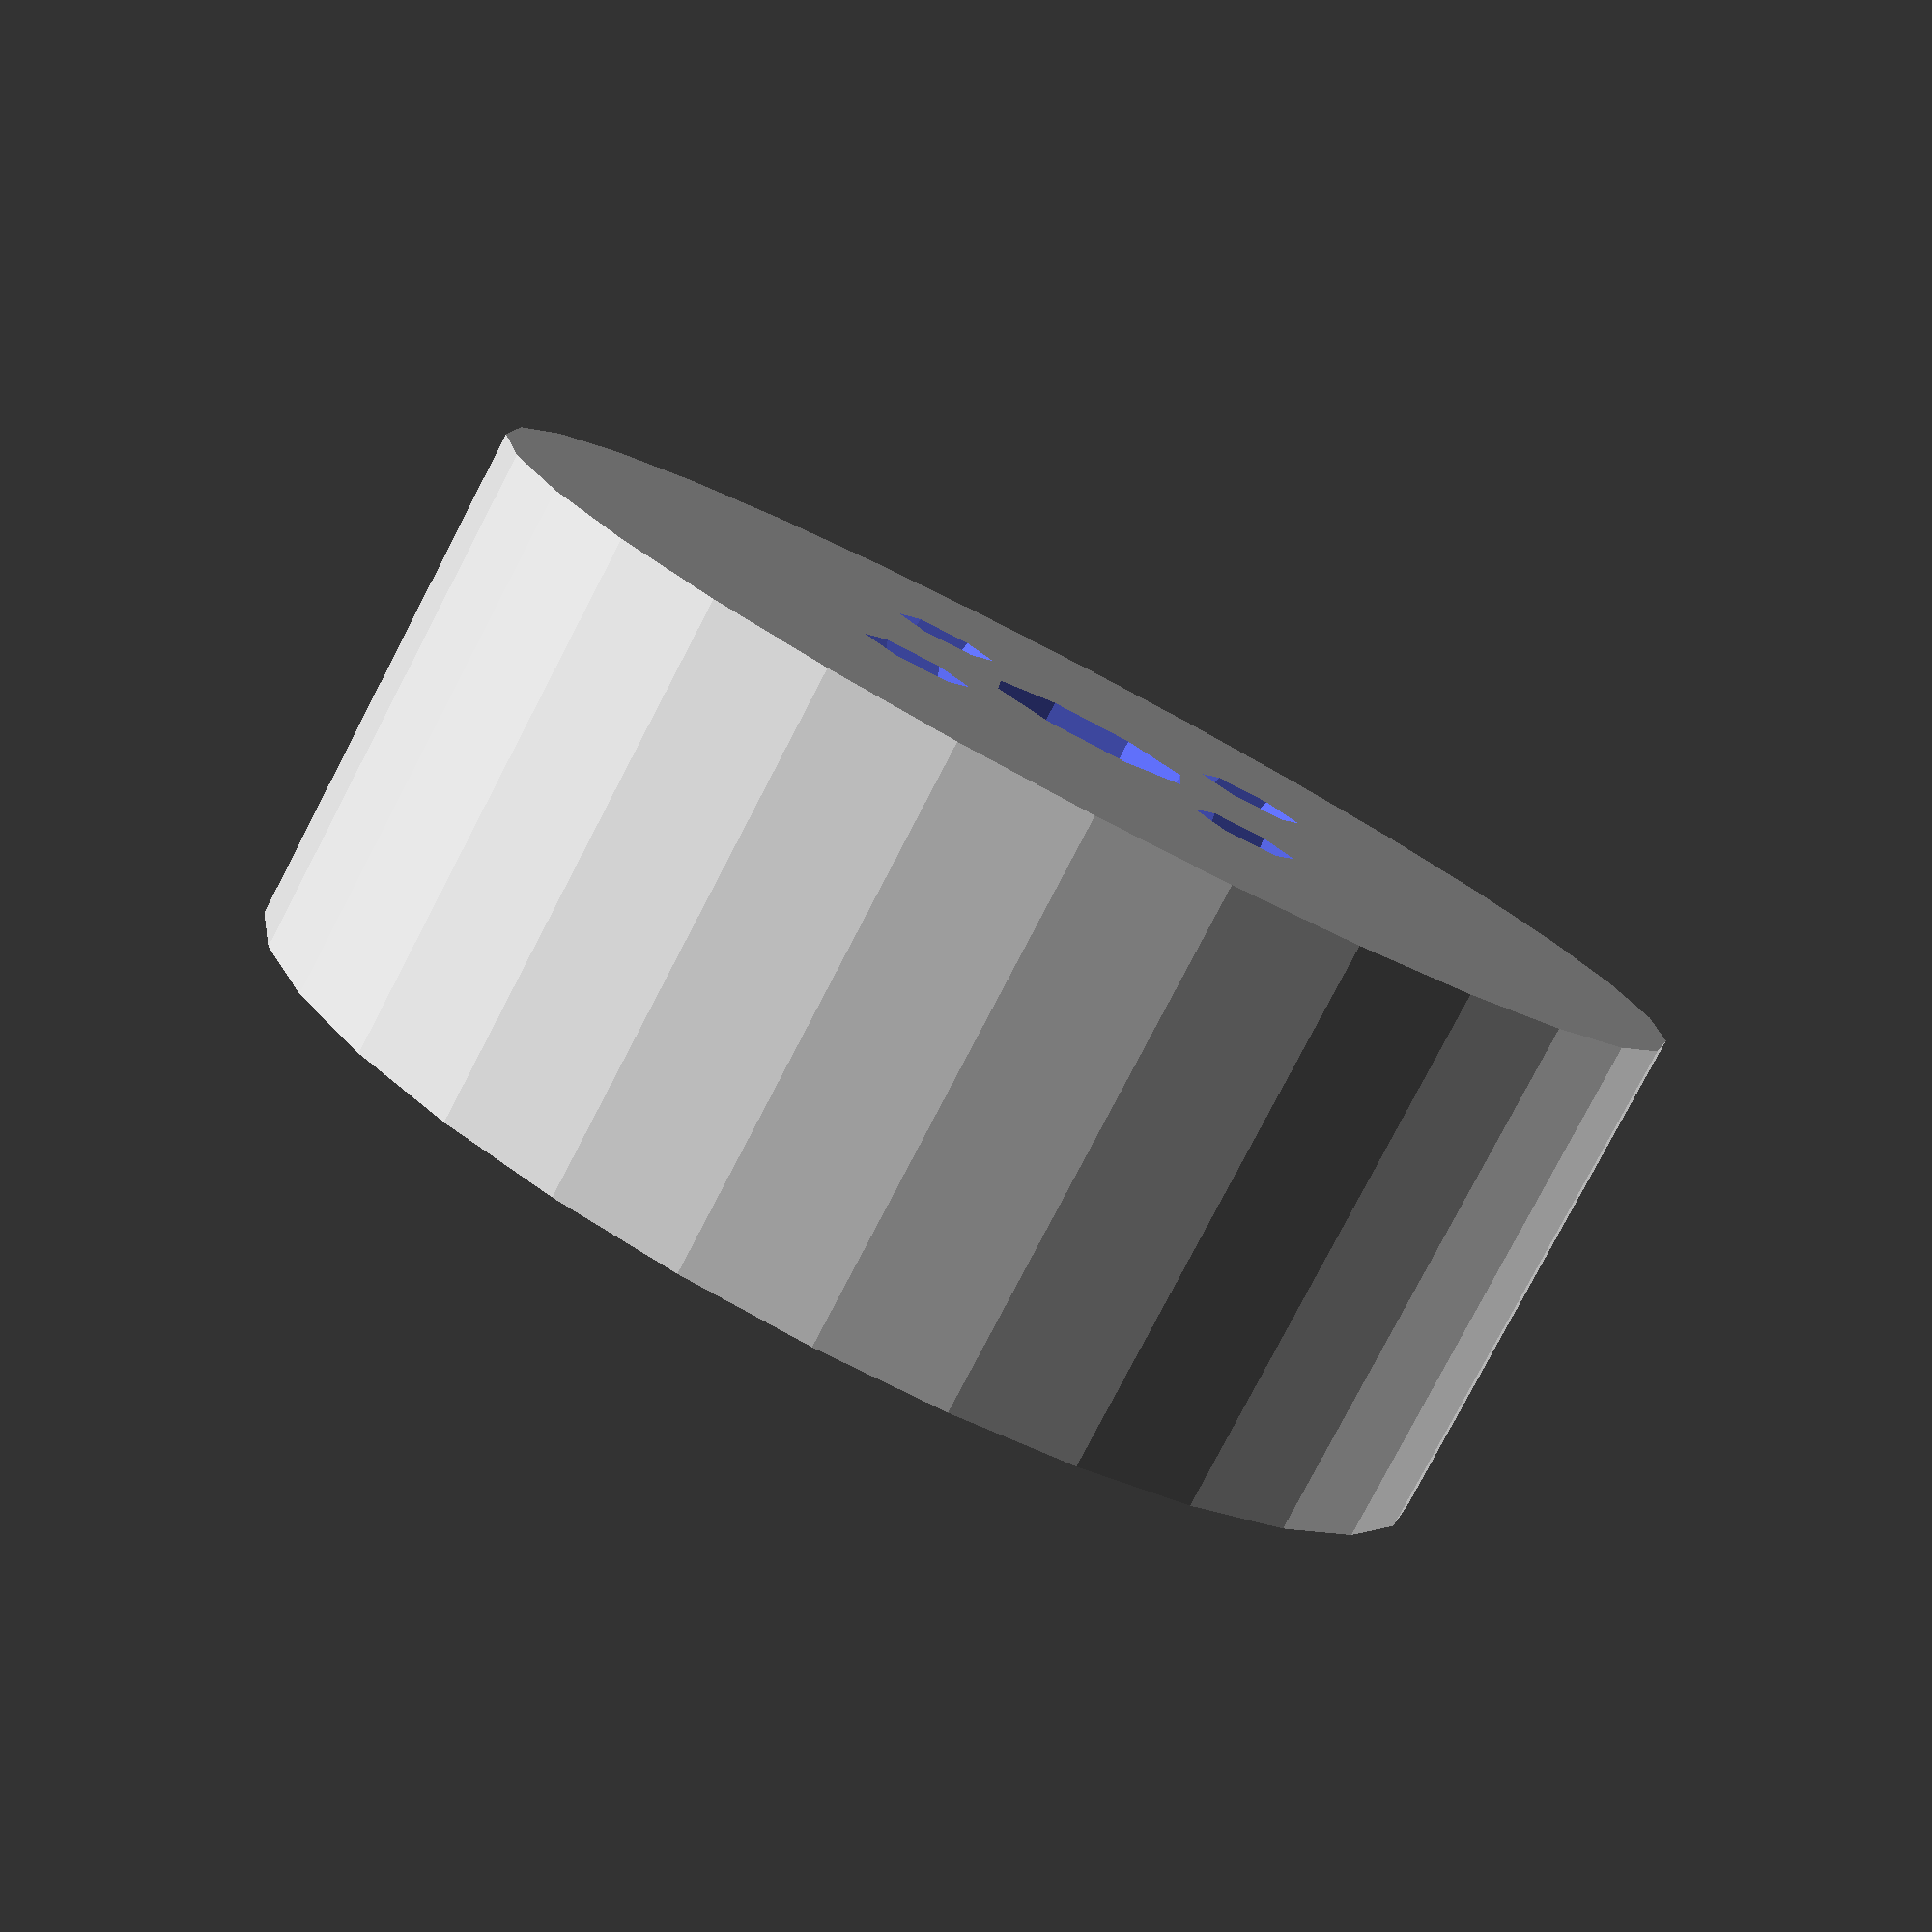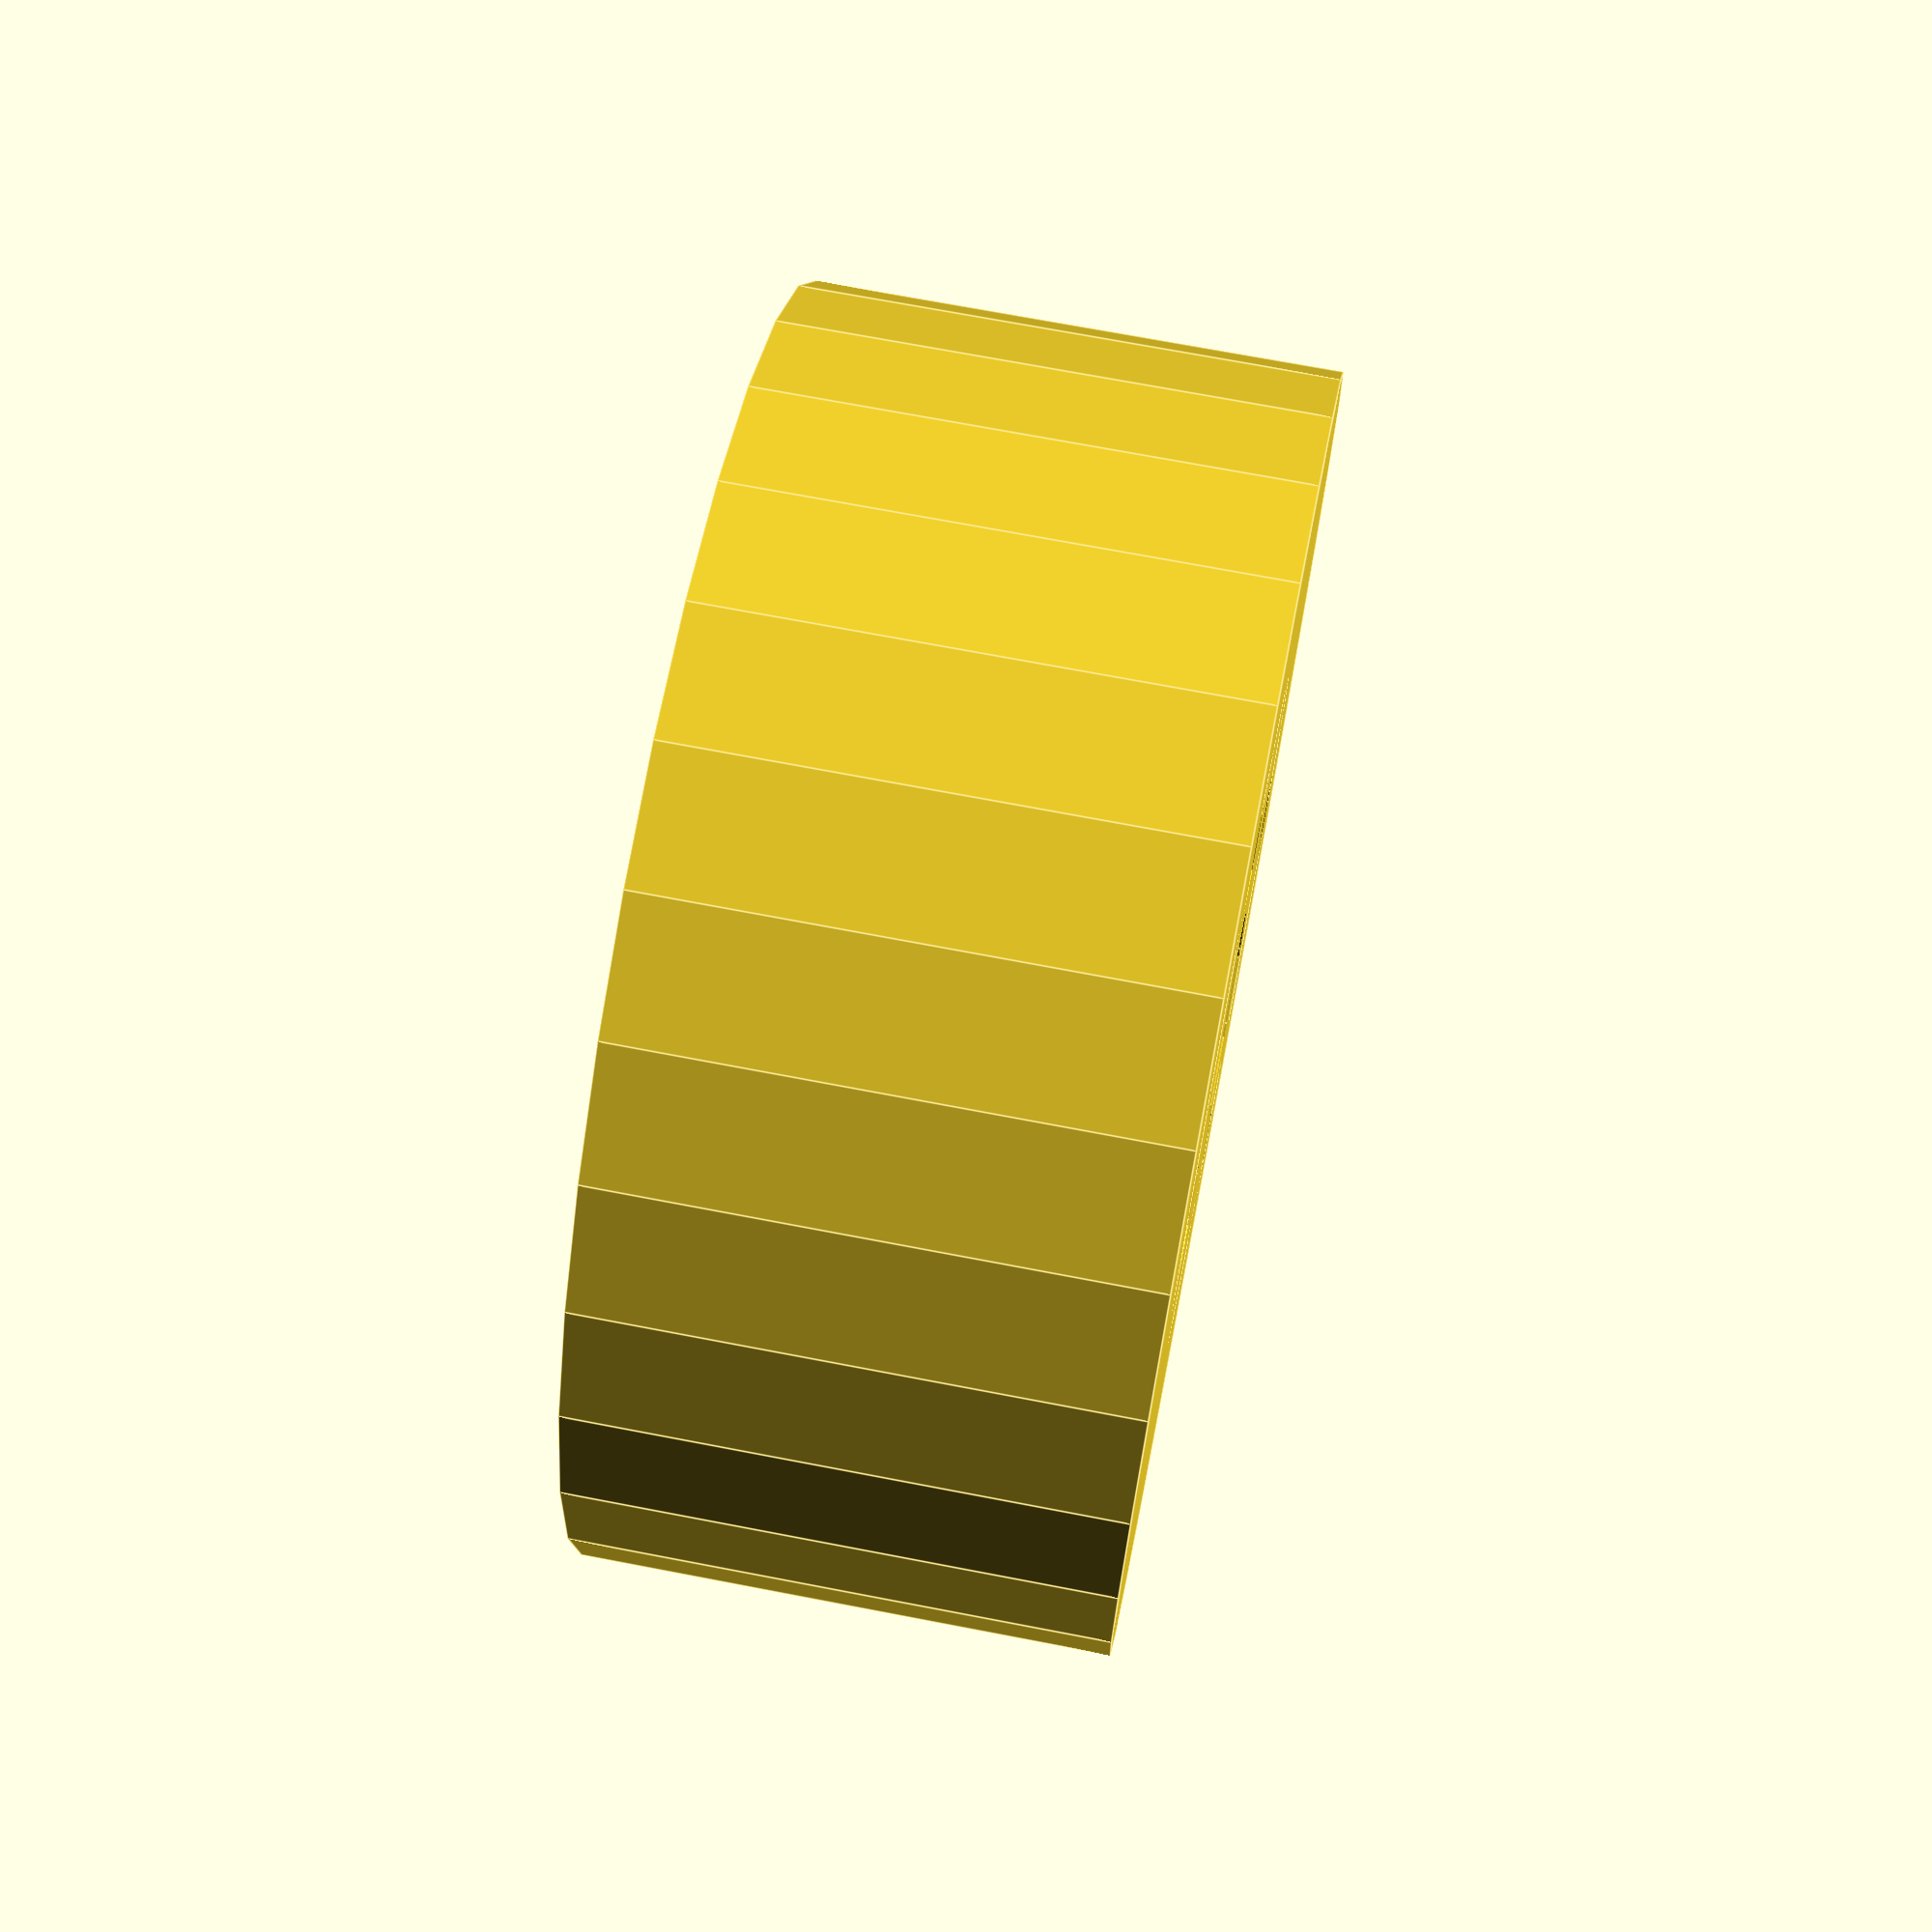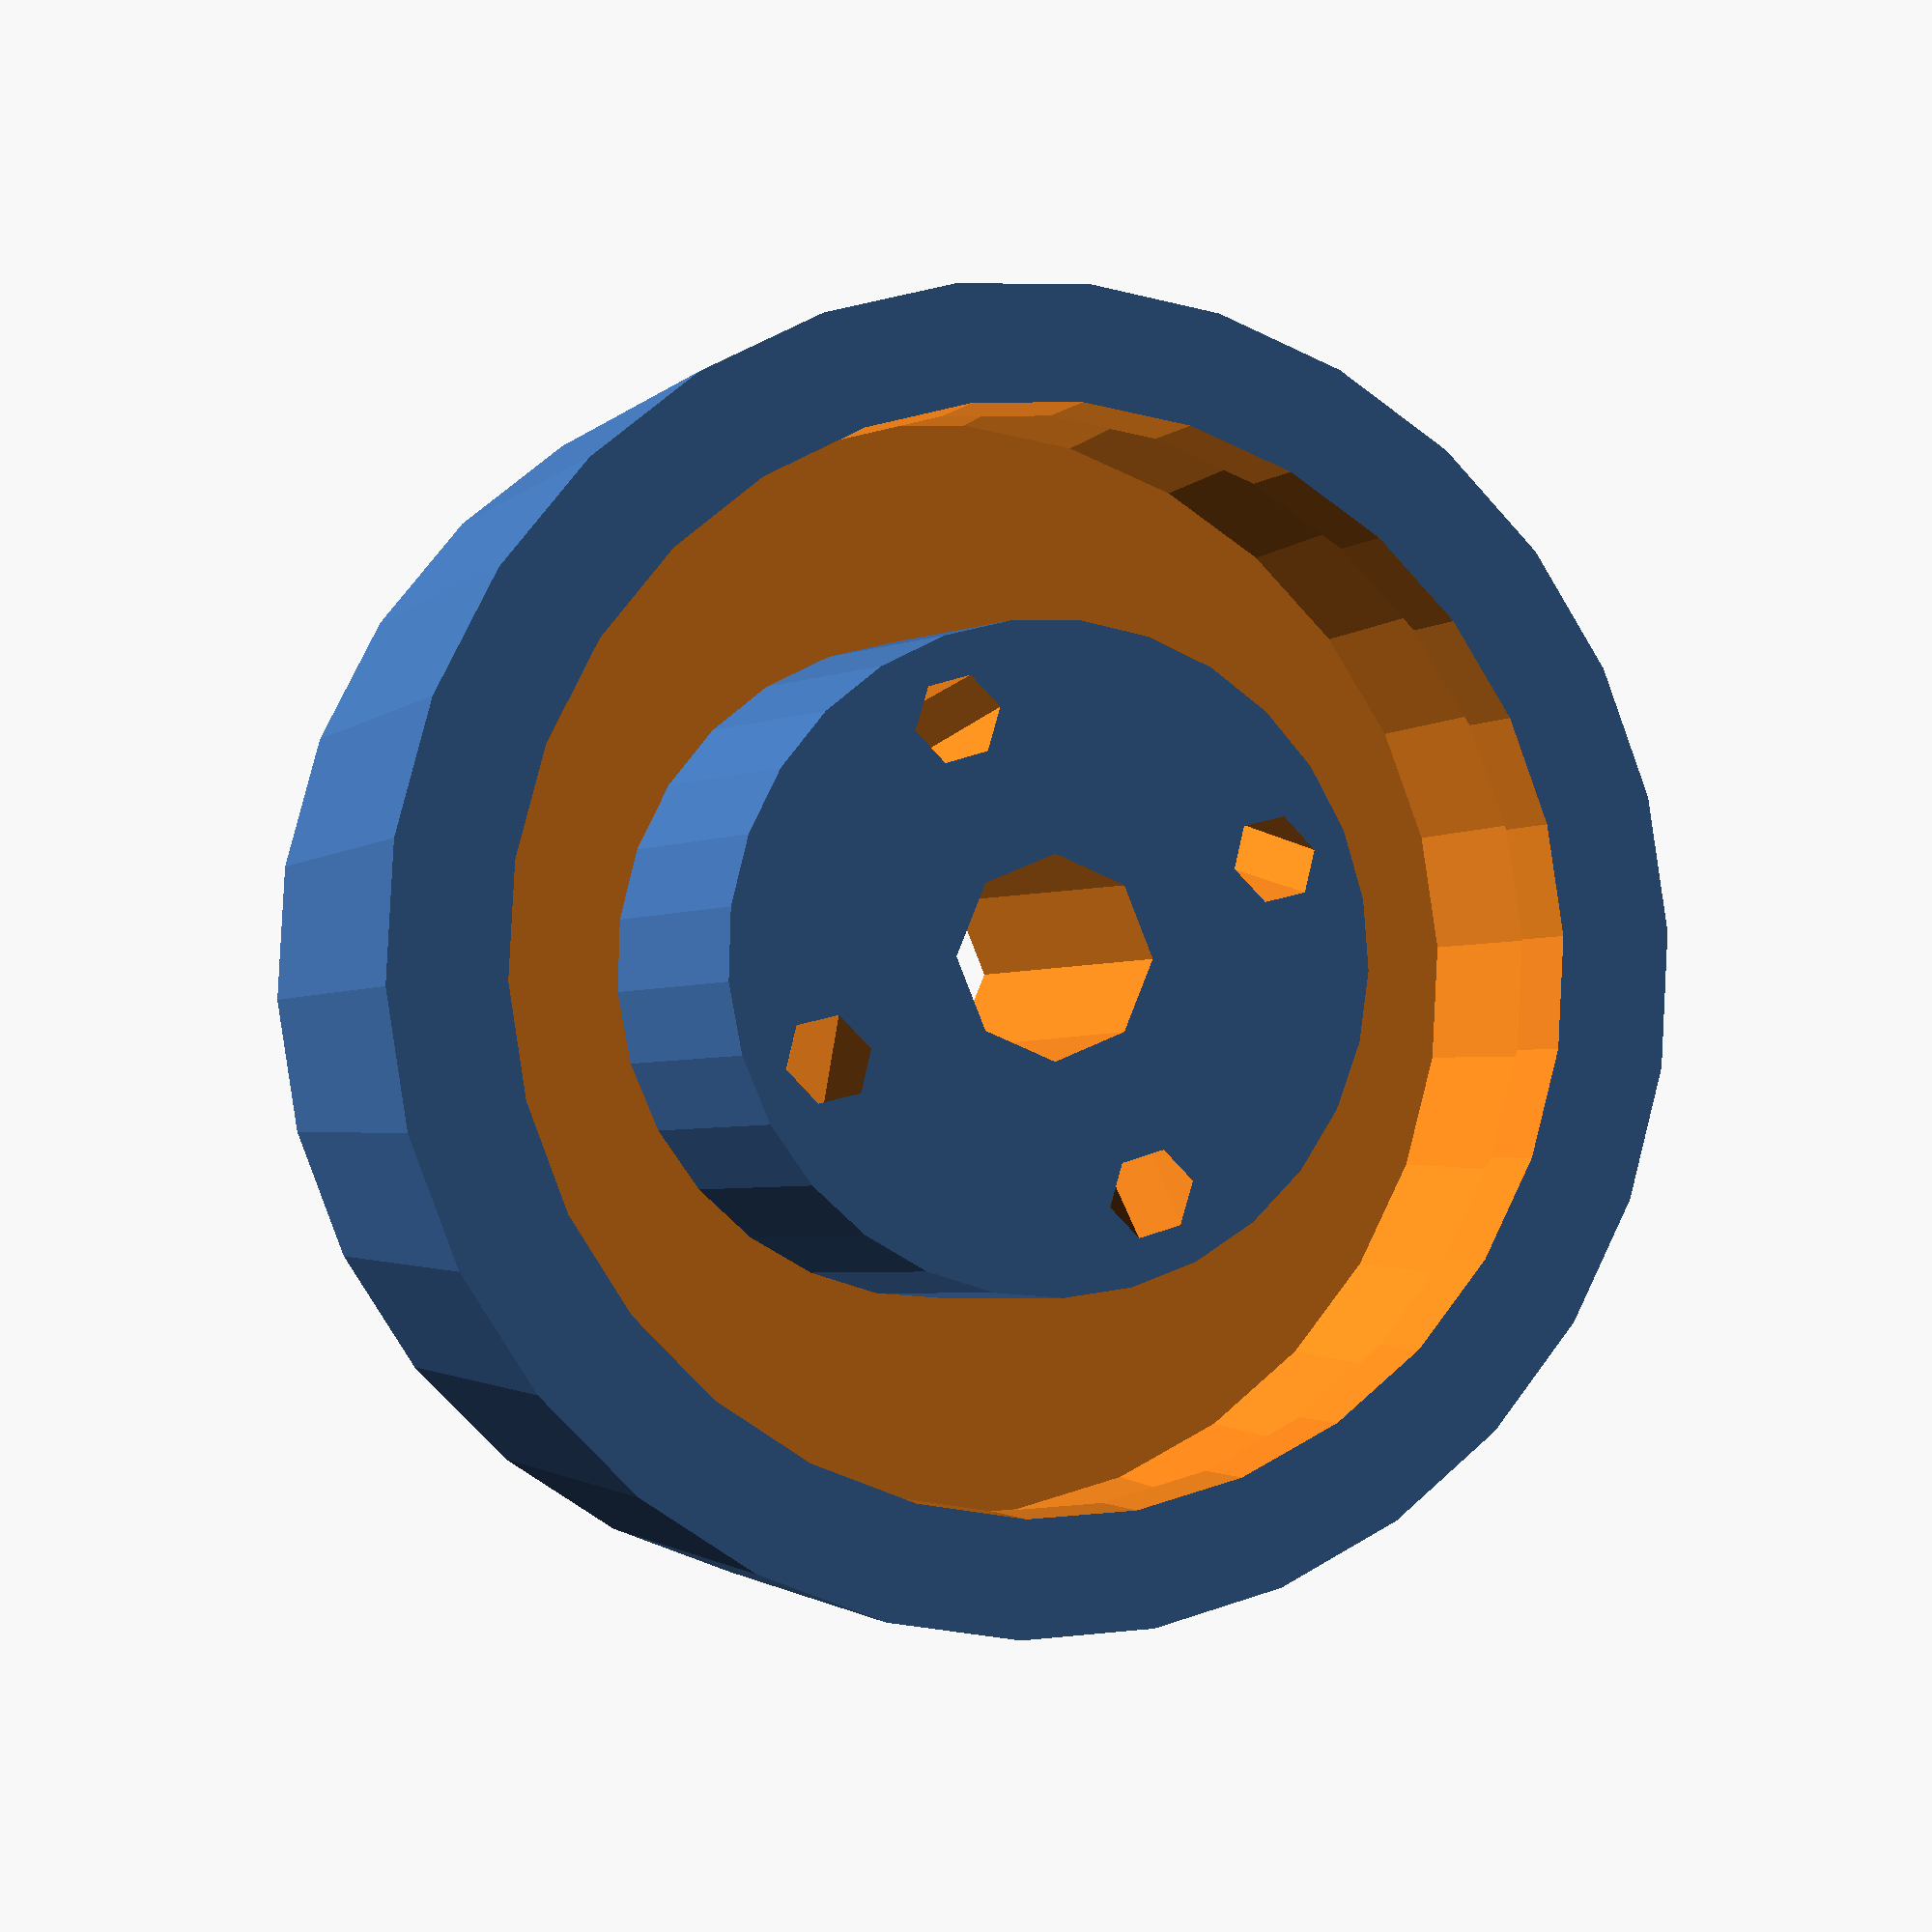
<openscad>

up = 1;
down = 0;

function optimal_facets(rad) = max(6,2*round(round(3+2*rad)/2));

module stopper(outer, inner, thickness, angle, trad) {
  off = 6;
  difference() {
    union() {
      difference() {
        cylinder(r=outer,h=thickness,center=true); // CAP
        translate([0,0,-1])
         cylinder(r2=inner+2.2,r1=inner+2.5, h=thickness/2,center=true);
        translate([0,0,-5.5])
         cylinder(r2=inner+1.5,r1=inner+1.5, h=thickness/4,center=true);
      }
      cylinder(r2=inner-3.5,r1=inner-4,h=thickness,center=true); // Stopper
    }
    translate([0,off,-0.5])
        rotate([0,angle,0])
        cone(trad,0.5,down,thickness+10);
    translate([0,-off,-0.5])
        rotate([0,-angle,0])
         cone(trad,0.5,down,thickness+10);
    translate([off,0,-0.5])
        rotate([angle,0,0])
         cone(trad,0.5,down,thickness+10);
    translate([-off,0,-0.5])
        rotate([-angle,0,0])
         cone(trad,0.5,down,thickness+10);
     cone(2.5,0.5,down,thickness+10);

  } // Subtract tubes from cap+stopper
//
}

module cone(radius,delta,updown,len) {
   rad1 = radius;
   rad2 = radius + delta;
   facets = optimal_facets(radius);
   if (updown == 1)
	  cylinder(r1=rad2,r2=rad1,h=len,center=true,$fn=facets);
   else
     cylinder(r2=rad2,r1=rad1,h=len,center=true,$fn=facets);
}

translate([0,0,7])
  rotate([180,0,0])
    stopper(17,12.5,14,20,1.0);
</openscad>
<views>
elev=260.3 azim=244.8 roll=27.6 proj=p view=wireframe
elev=289.5 azim=276.1 roll=100.9 proj=p view=edges
elev=1.8 azim=225.1 roll=341.4 proj=p view=solid
</views>
